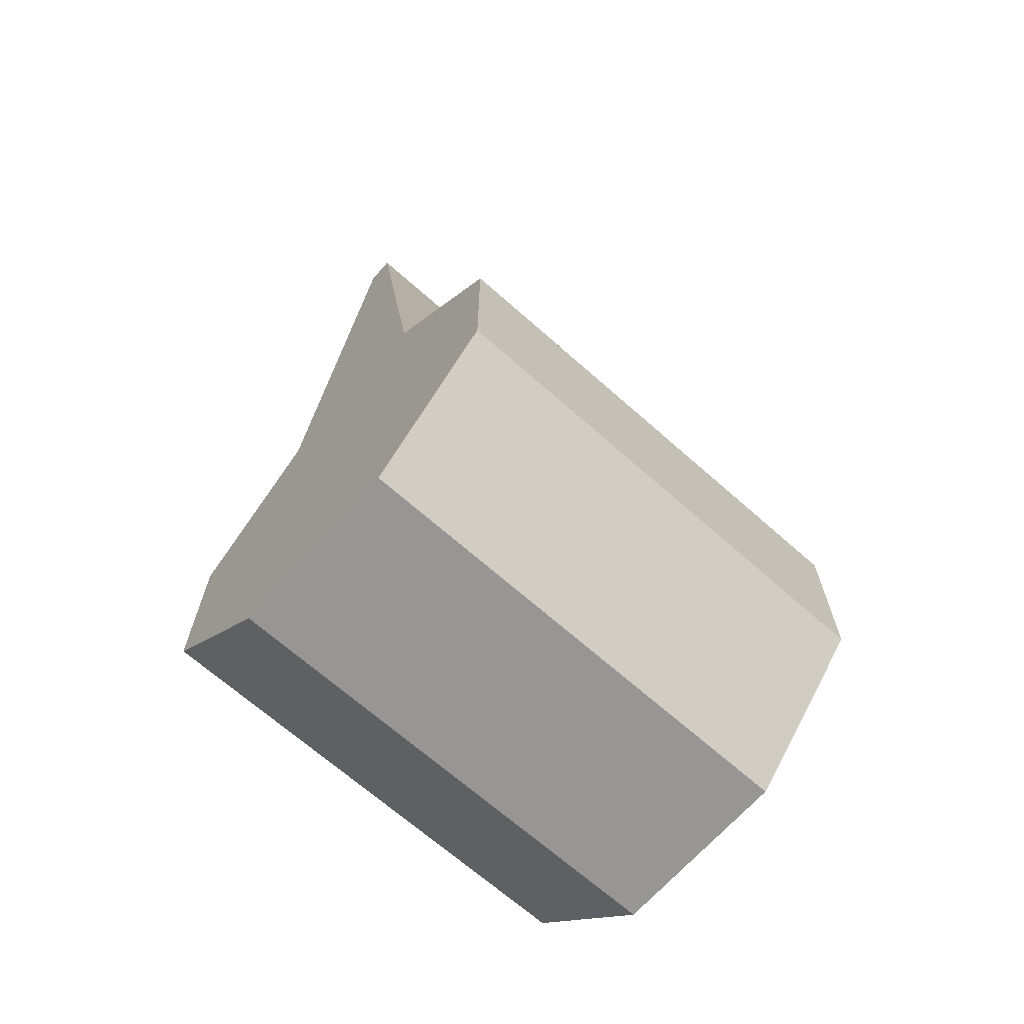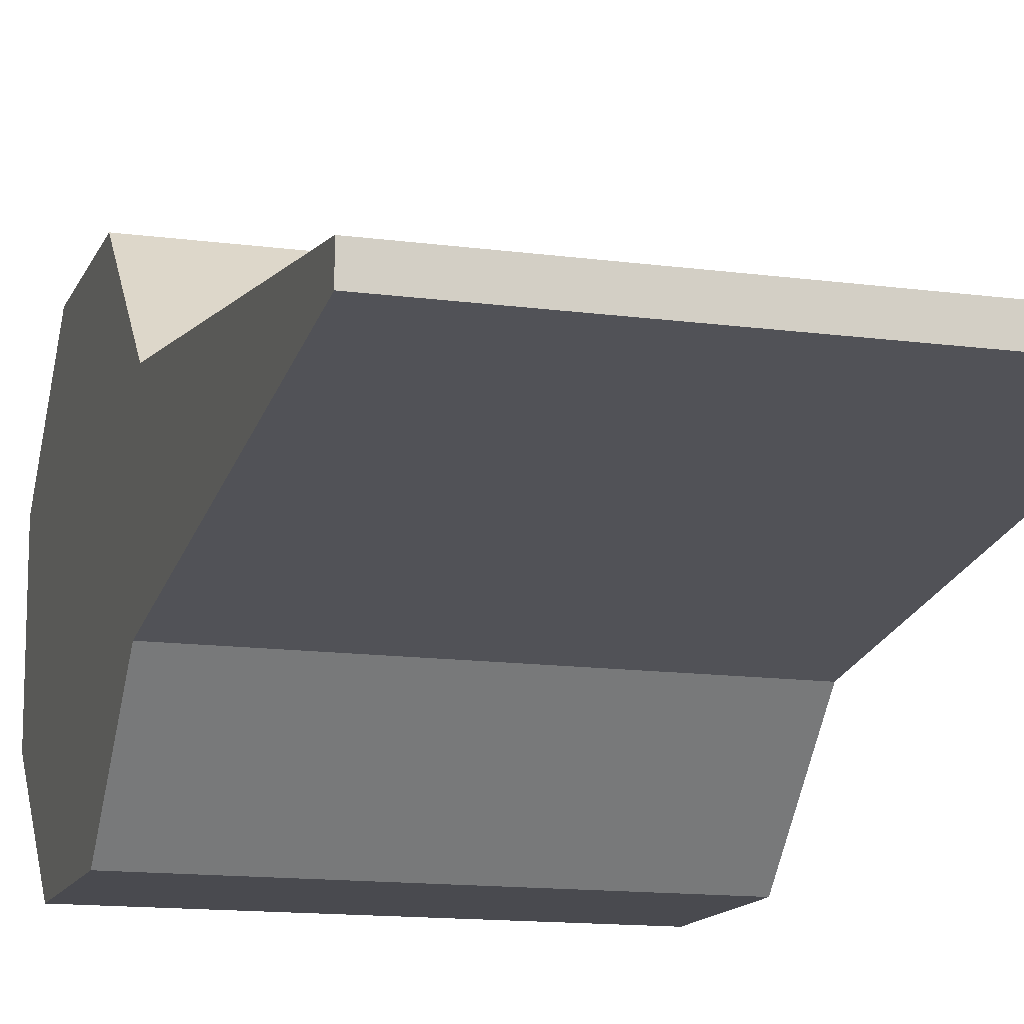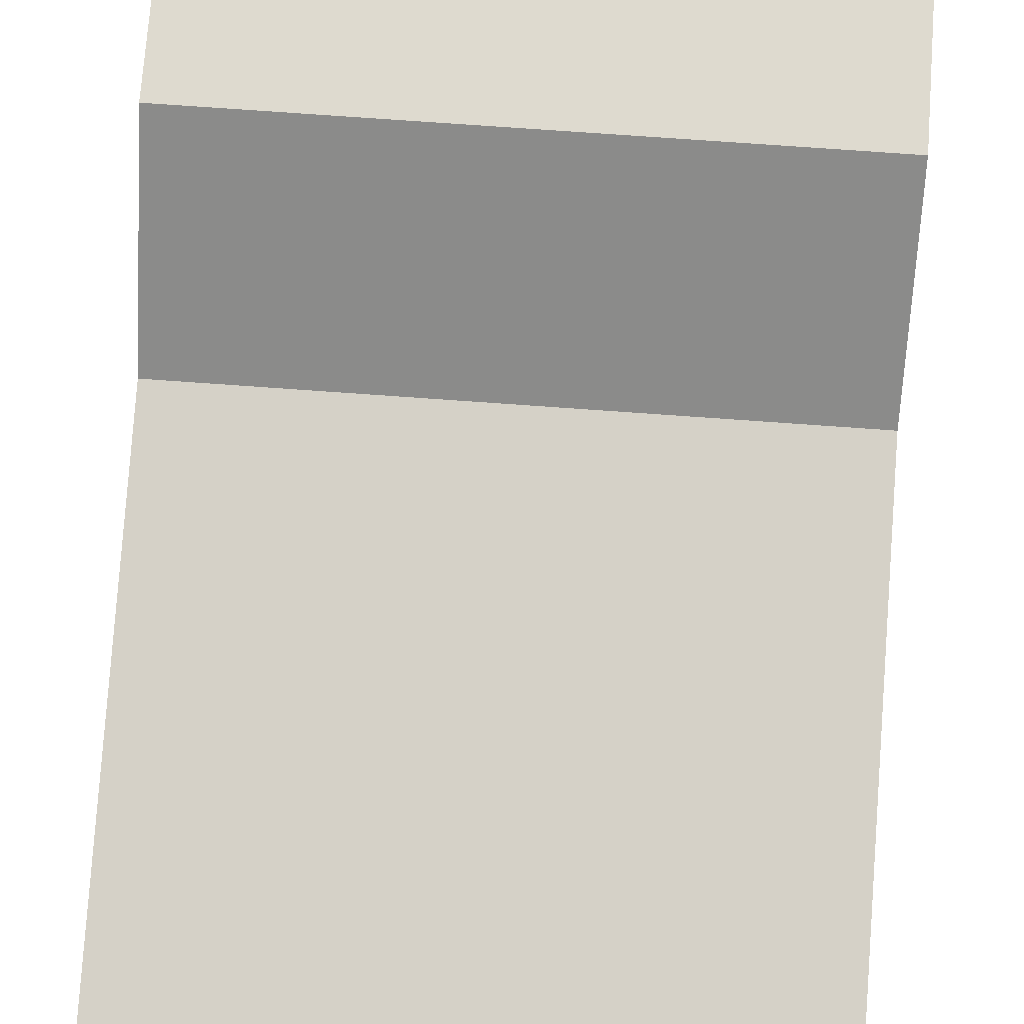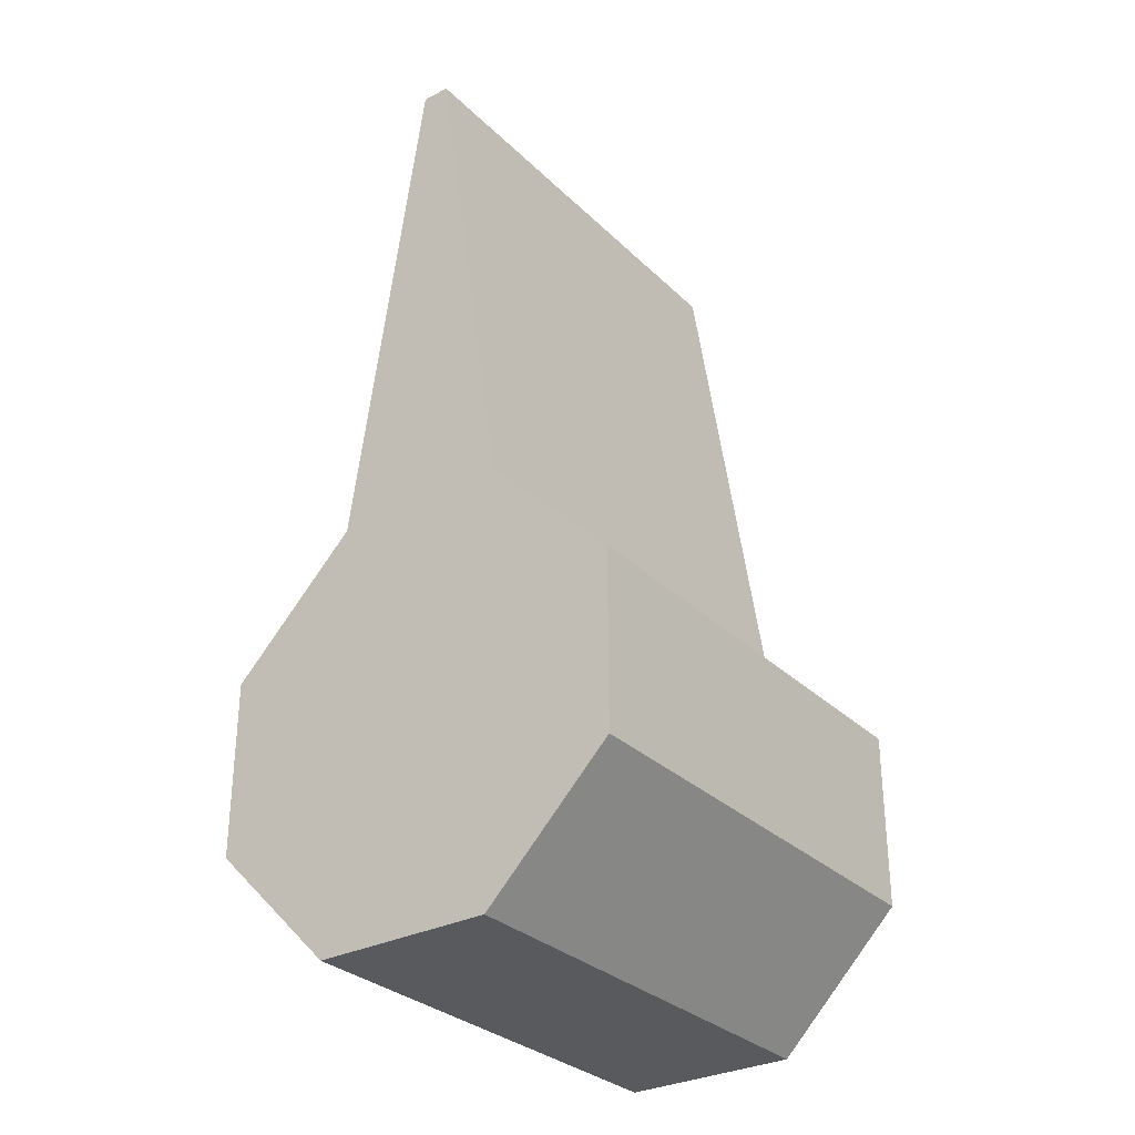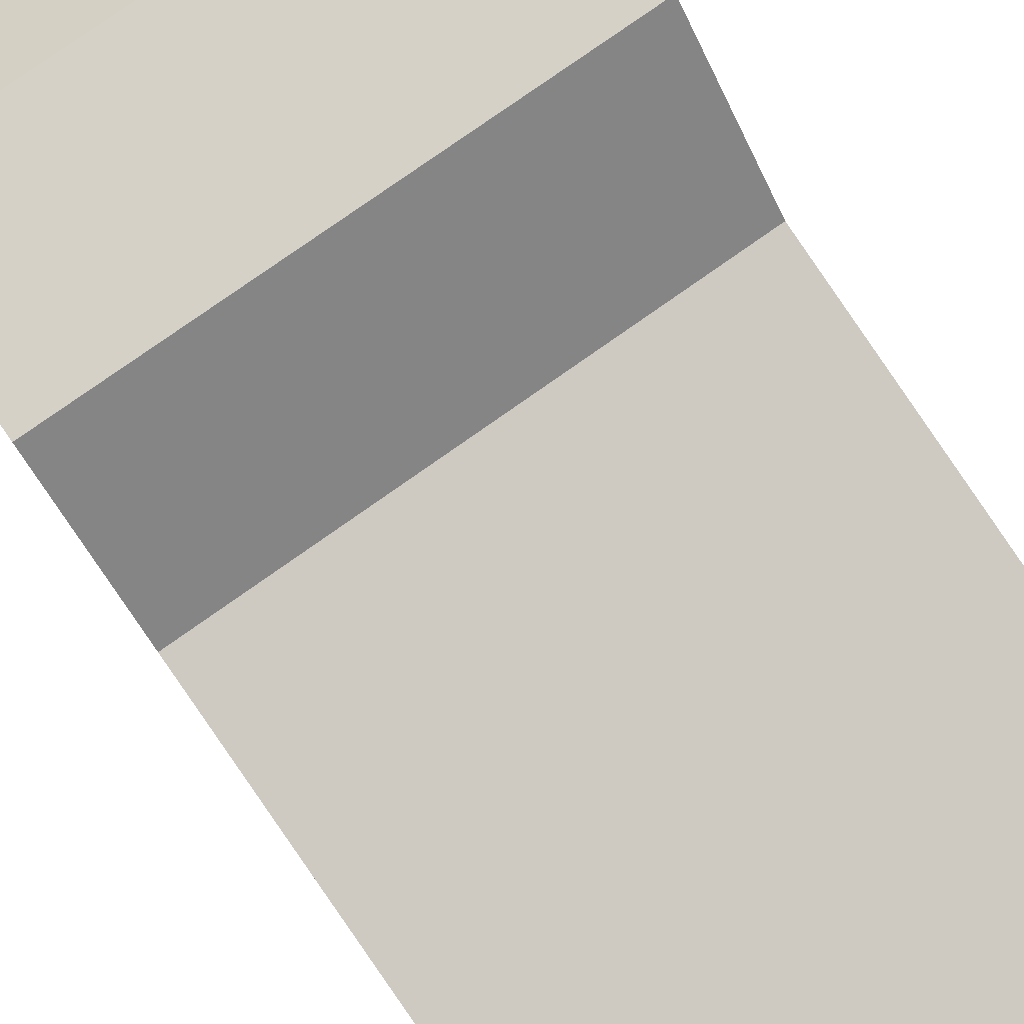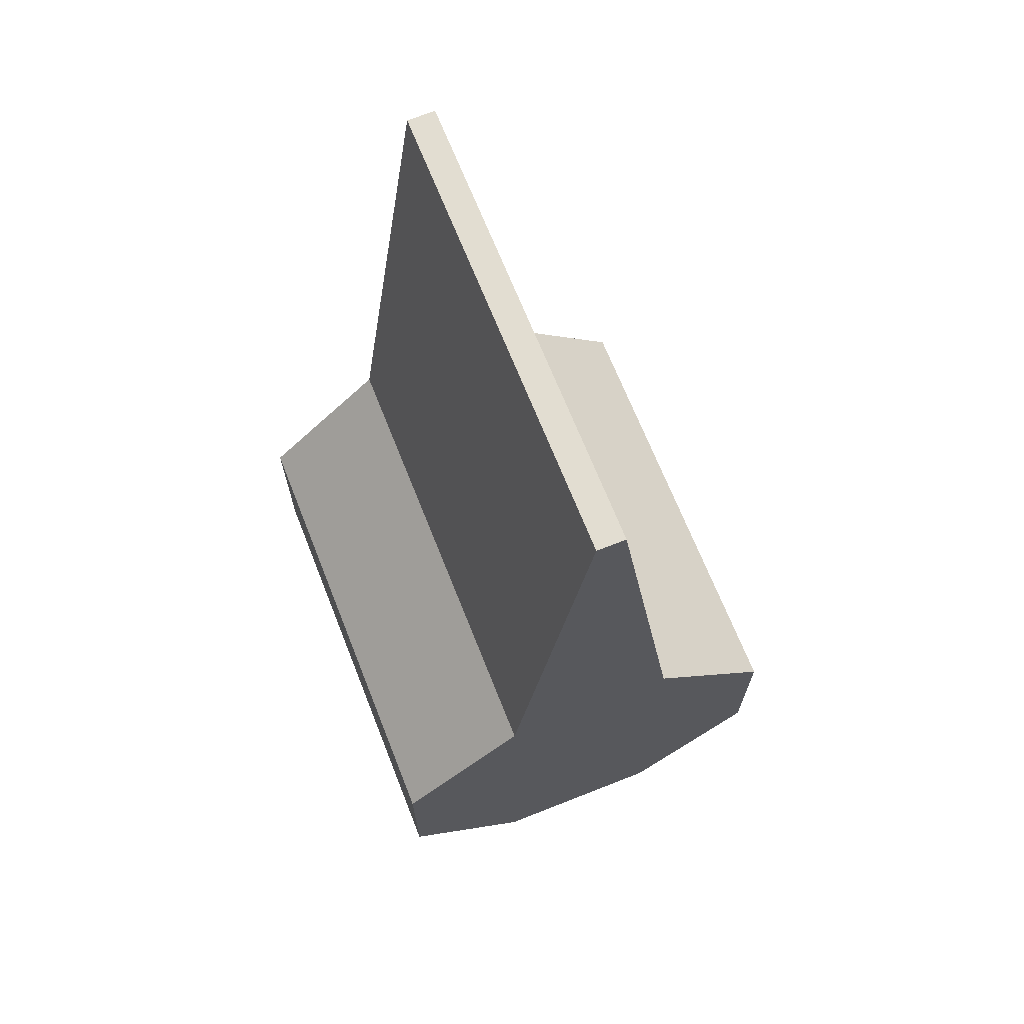
<metadata>
{"format":"obj","ext":"obj","renderer":"f3d","projection":"perspective","resolution":1024,"background":"white","views":[{"elev":-68.0,"azim":-41.6,"up":"+Z"},{"elev":-13.6,"azim":-16.9,"up":"+Y"},{"elev":71.0,"azim":4.2,"up":"+Y"},{"elev":-30.7,"azim":126.6,"up":"+Z"},{"elev":79.6,"azim":-35.1,"up":"+Y"},{"elev":68.4,"azim":68.4,"up":"+Z"}]}
</metadata>
<code>
o pCylinder1_Untitled
v -0.05 0.04619 -0.01913
v -0.05 0.04619 0.01913
v -0.05 0.01913 0.04619
v -0.05 -0.01913 0.04619
v -0.05 -0.04619 0.01913
v -0.05 -0.04619 -0.01913
v -0.05 -0.01913 -0.04619
v -0.05 0.01913 -0.04619
v 0.05 0.04619 -0.01913
v 0.05 0.04619 0.01913
v 0.05 0.01913 0.04619
v 0.05 -0.01913 0.04619
v 0.05 -0.04619 0.01913
v 0.05 -0.04619 -0.01913
v 0.05 -0.01913 -0.04619
v 0.05 0.01913 -0.04619
v -0.05 0 -0
v 0.05 -0 0
v -0.05 0.003036 0.1553
v -0.05 -0.003036 0.1553
v 0.05 -0.003036 0.1553
v 0.05 0.003036 0.1553
f 1 2 10 9
f 2 3 11 10
f 19 20 21 22
f 4 5 13 12
f 5 6 14 13
f 6 7 15 14
f 7 8 16 15
f 8 1 9 16
f 2 1 17
f 3 2 17
f 4 3 17
f 5 4 17
f 6 5 17
f 7 6 17
f 8 7 17
f 1 8 17
f 9 10 18
f 10 11 18
f 11 12 18
f 12 13 18
f 13 14 18
f 14 15 18
f 15 16 18
f 16 9 18
f 3 4 20 19
f 4 12 21 20
f 12 11 22 21
f 11 3 19 22

</code>
